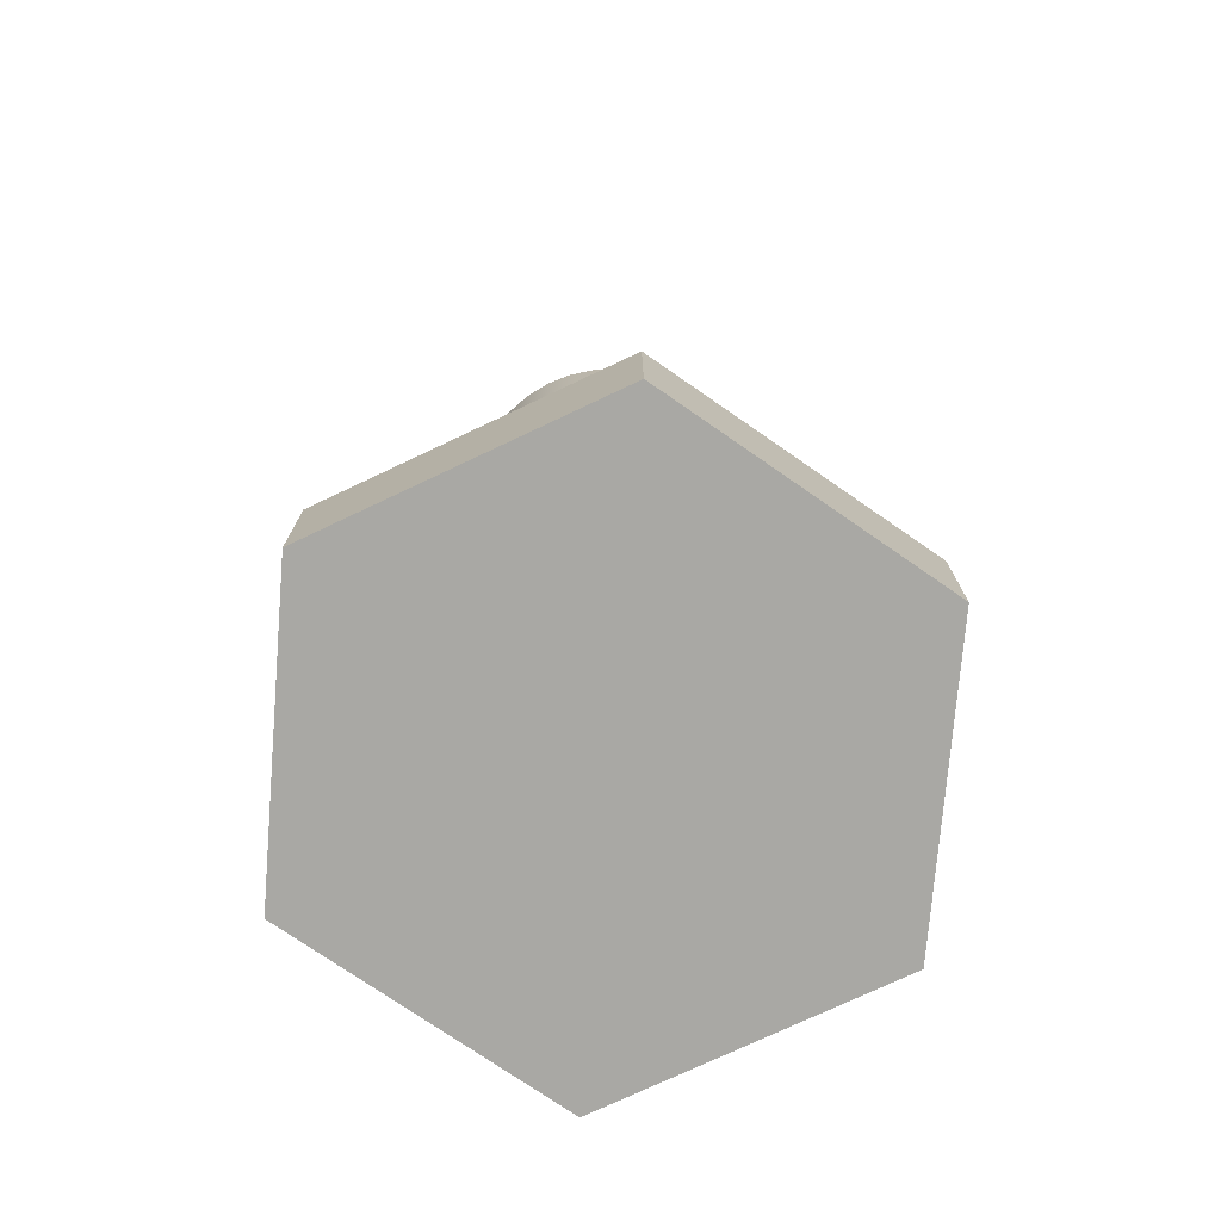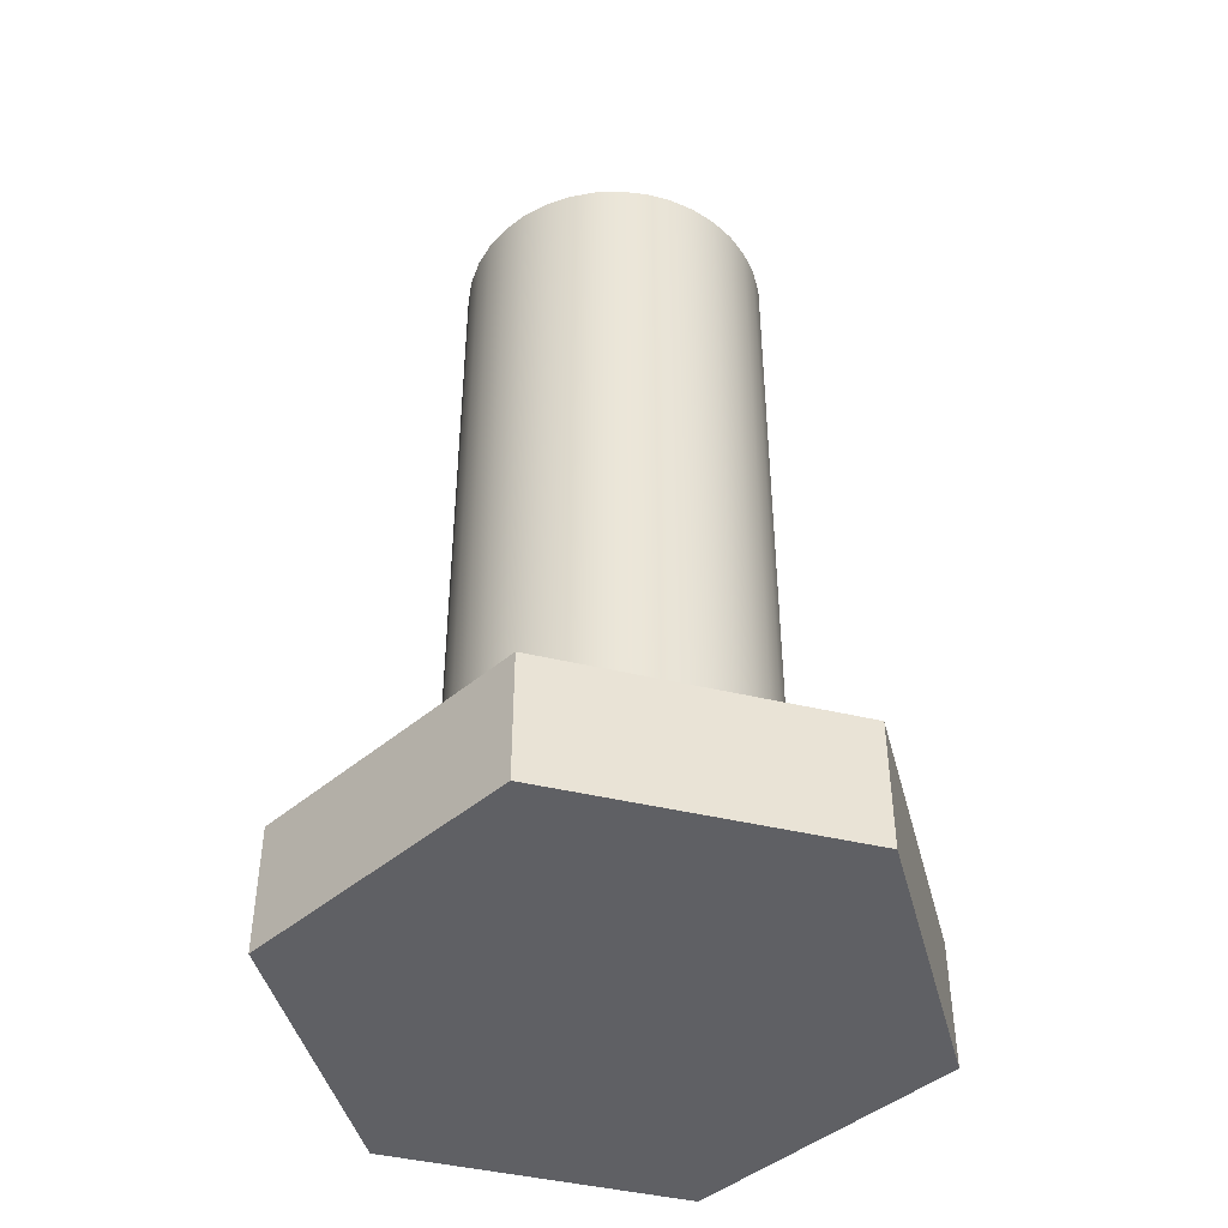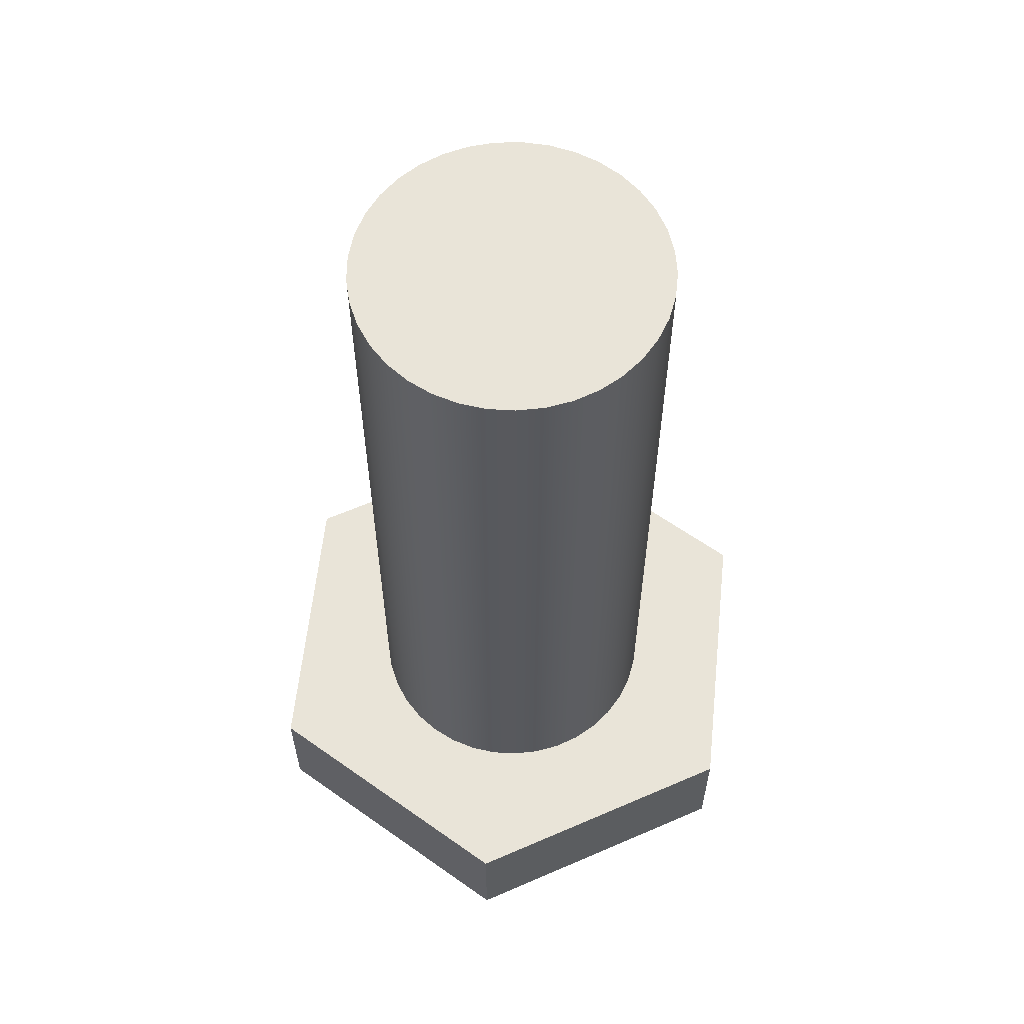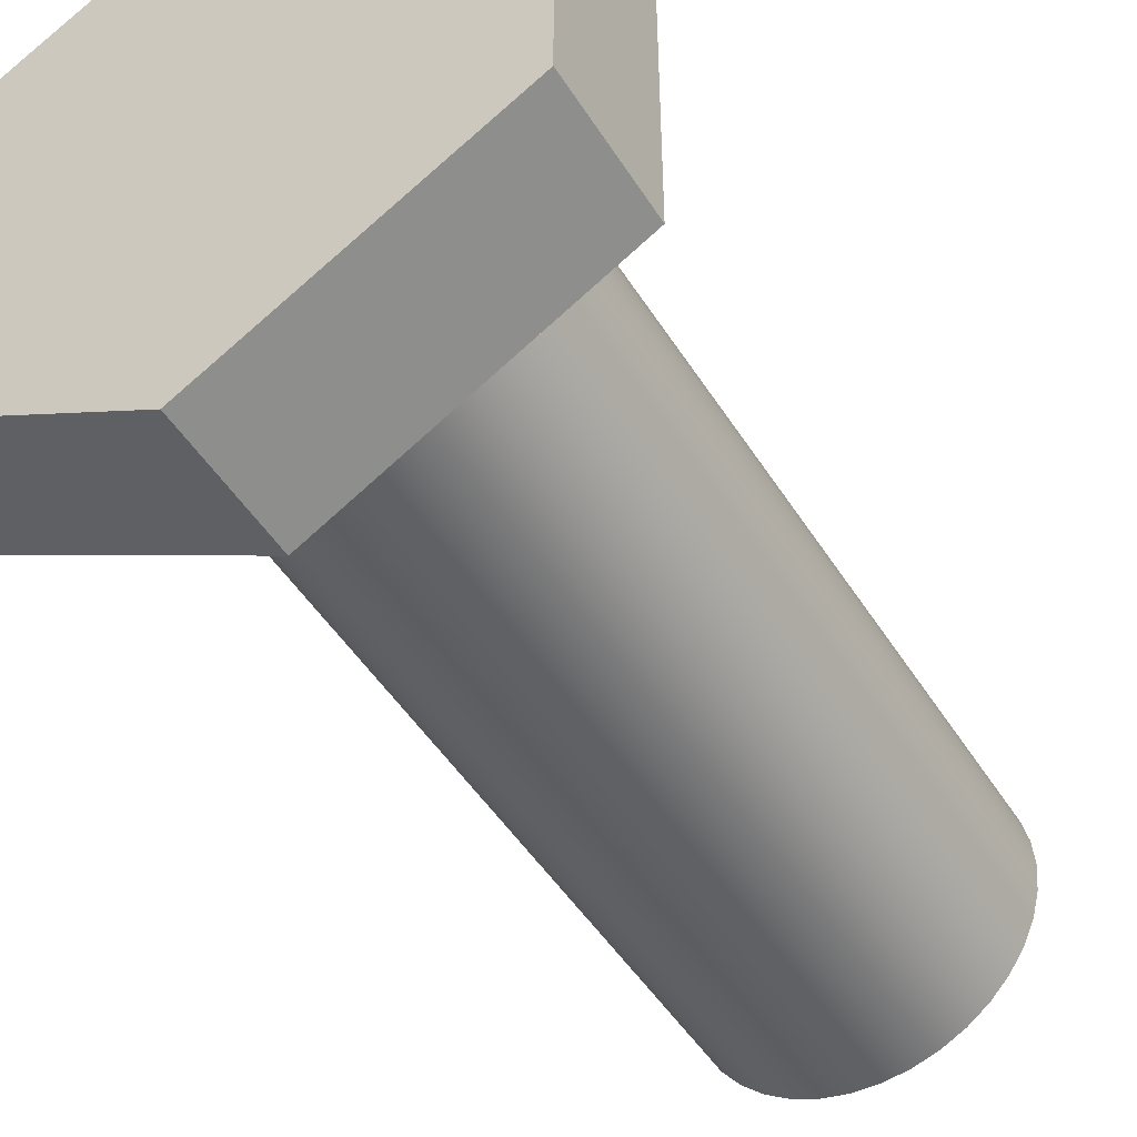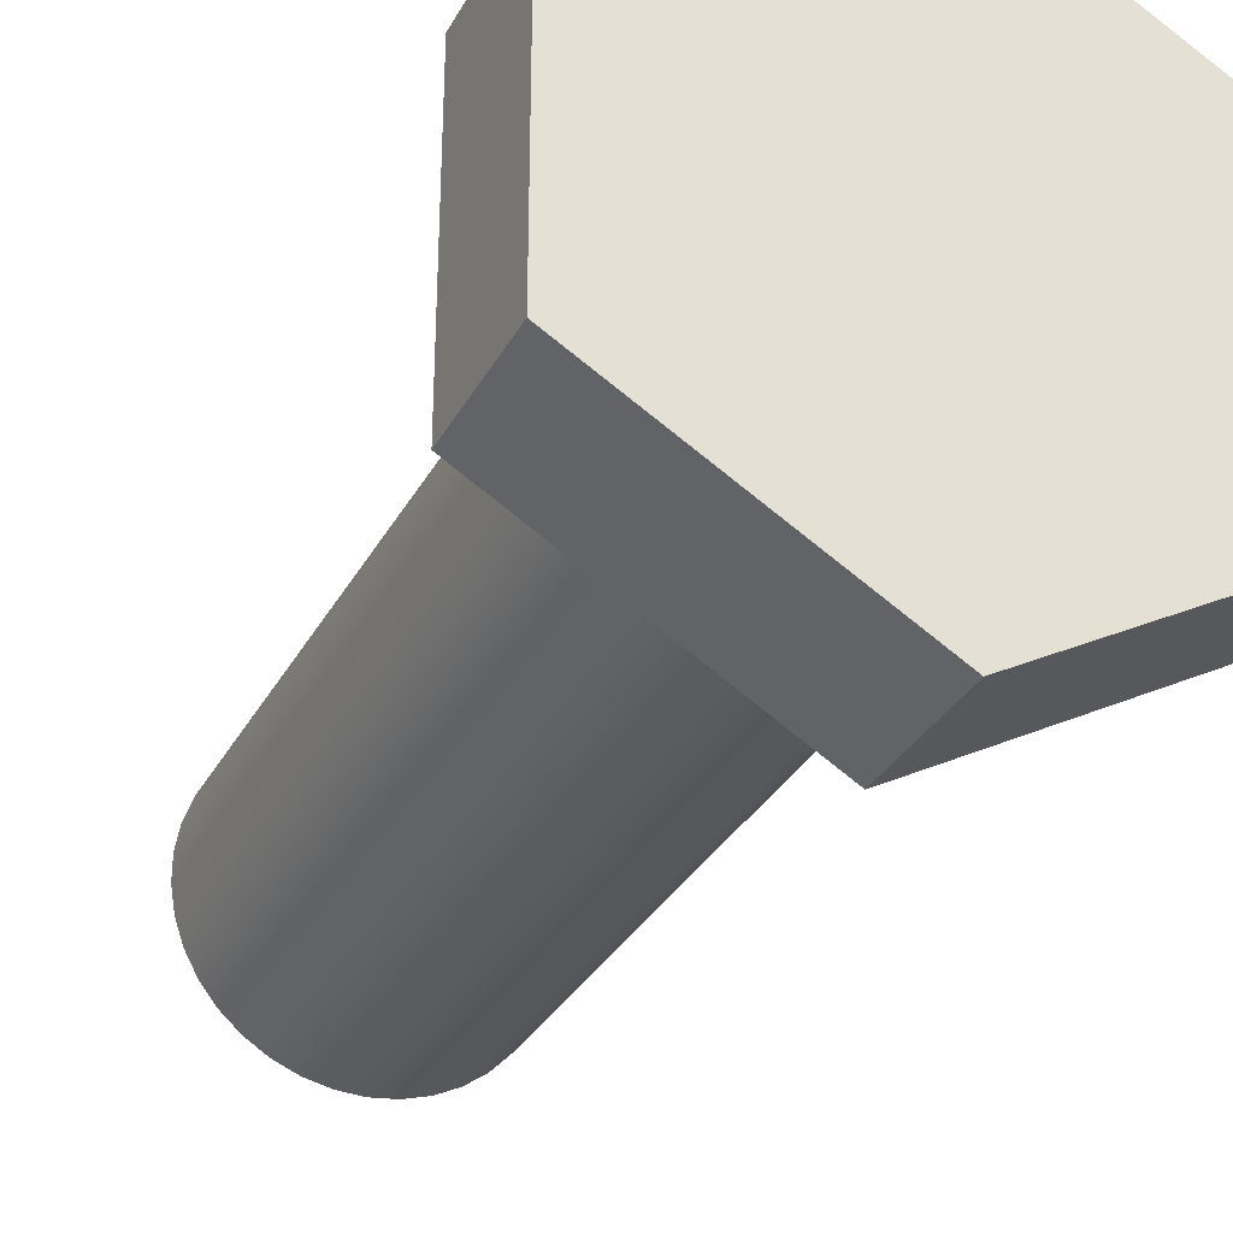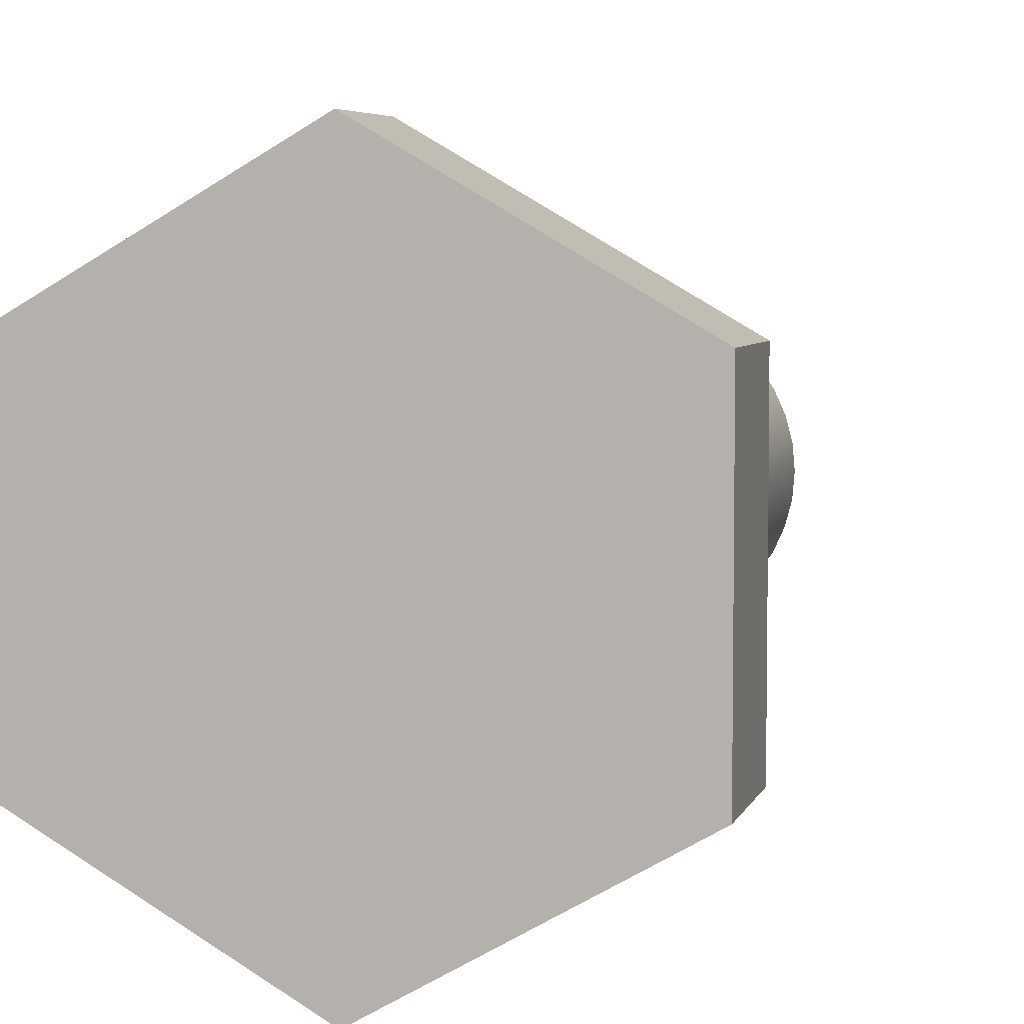
<metadata>
{"format":"obj","ext":"obj","renderer":"f3d","projection":"perspective","resolution":1024,"background":"white","views":[{"elev":-75.0,"azim":-4.7,"up":"+Z"},{"elev":-44.4,"azim":14.6,"up":"+Z"},{"elev":60.1,"azim":6.0,"up":"+Z"},{"elev":-48.1,"azim":-149.3,"up":"+Y"},{"elev":-32.5,"azim":155.3,"up":"+Y"},{"elev":5.4,"azim":-165.6,"up":"+Y"}]}
</metadata>
<code>
v 62 17.58 0
v 62 16.42 0
v 63 15.85 0
v 64 16.42 0
v 64 17.58 0
v 63 18.15 0
v 62.4 17 0
v 62.41 17.1 0
v 62.43 17.2 0
v 62.48 17.29 0
v 62.53 17.38 0
v 62.6 17.45 0
v 62.69 17.51 0
v 62.78 17.56 0
v 62.87 17.59 0
v 62.97 17.6 0
v 63.08 17.6 0
v 63.18 17.57 0
v 63.27 17.54 0
v 63.36 17.48 0
v 63.43 17.42 0
v 63.5 17.34 0
v 63.55 17.25 0
v 63.58 17.15 0
v 63.6 17.05 0
v 63.6 16.95 0
v 63.58 16.85 0
v 63.55 16.75 0
v 63.5 16.66 0
v 63.43 16.58 0
v 63.36 16.52 0
v 63.27 16.46 0
v 63.18 16.43 0
v 63.08 16.4 0
v 62.97 16.4 0
v 62.87 16.41 0
v 62.78 16.44 0
v 62.69 16.49 0
v 62.6 16.55 0
v 62.53 16.62 0
v 62.48 16.71 0
v 62.43 16.8 0
v 62.41 16.9 0
v 62 16.42 -0.5
v 62 17.58 -0.5
v 63 18.15 -0.5
v 64 17.58 -0.5
v 64 16.42 -0.5
v 63 15.85 -0.5
v 62 16.42 0
v 62 17.58 0
v 62 17.58 -0.5
v 62 16.42 -0.5
v 62 17.58 0
v 63 18.15 0
v 63 18.15 -0.5
v 62 17.58 -0.5
v 63 18.15 0
v 64 17.58 0
v 64 17.58 -0.5
v 63 18.15 -0.5
v 64 17.58 0
v 64 16.42 0
v 64 16.42 -0.5
v 64 17.58 -0.5
v 64 16.42 0
v 63 15.85 0
v 63 15.85 -0.5
v 64 16.42 -0.5
v 63 15.85 0
v 62 16.42 0
v 62 16.42 -0.5
v 63 15.85 -0.5
v 62.4 17 3
v 62.41 16.9 3
v 62.43 16.8 3
v 62.48 16.71 3
v 62.53 16.62 3
v 62.6 16.55 3
v 62.69 16.49 3
v 62.78 16.44 3
v 62.87 16.41 3
v 62.97 16.4 3
v 63.08 16.4 3
v 63.18 16.43 3
v 63.27 16.46 3
v 63.36 16.52 3
v 63.43 16.58 3
v 63.5 16.66 3
v 63.55 16.75 3
v 63.58 16.85 3
v 63.6 16.95 3
v 63.6 17.05 3
v 63.58 17.15 3
v 63.55 17.25 3
v 63.5 17.34 3
v 63.43 17.42 3
v 63.36 17.48 3
v 63.27 17.54 3
v 63.18 17.57 3
v 63.08 17.6 3
v 62.97 17.6 3
v 62.87 17.59 3
v 62.78 17.56 3
v 62.69 17.51 3
v 62.6 17.45 3
v 62.53 17.38 3
v 62.48 17.29 3
v 62.43 17.2 3
v 62.41 17.1 3
v 62.4 17 3
v 62.41 17.1 3
v 62.43 17.2 3
v 62.48 17.29 3
v 62.53 17.38 3
v 62.6 17.45 3
v 62.69 17.51 3
v 62.78 17.56 3
v 62.87 17.59 3
v 62.97 17.6 3
v 63.08 17.6 3
v 63.18 17.57 3
v 63.27 17.54 3
v 63.36 17.48 3
v 63.43 17.42 3
v 63.5 17.34 3
v 63.55 17.25 3
v 63.58 17.15 3
v 63.6 17.05 3
v 63.6 16.95 3
v 63.58 16.85 3
v 63.55 16.75 3
v 63.5 16.66 3
v 63.43 16.58 3
v 63.36 16.52 3
v 63.27 16.46 3
v 63.18 16.43 3
v 63.08 16.4 3
v 62.97 16.4 3
v 62.87 16.41 3
v 62.78 16.44 3
v 62.69 16.49 3
v 62.6 16.55 3
v 62.53 16.62 3
v 62.48 16.71 3
v 62.43 16.8 3
v 62.41 16.9 3
v 62.4 17 0
v 62.41 16.9 0
v 62.43 16.8 0
v 62.48 16.71 0
v 62.53 16.62 0
v 62.6 16.55 0
v 62.69 16.49 0
v 62.78 16.44 0
v 62.87 16.41 0
v 62.97 16.4 0
v 63.08 16.4 0
v 63.18 16.43 0
v 63.27 16.46 0
v 63.36 16.52 0
v 63.43 16.58 0
v 63.5 16.66 0
v 63.55 16.75 0
v 63.58 16.85 0
v 63.6 16.95 0
v 63.6 17.05 0
v 63.58 17.15 0
v 63.55 17.25 0
v 63.5 17.34 0
v 63.43 17.42 0
v 63.36 17.48 0
v 63.27 17.54 0
v 63.18 17.57 0
v 63.08 17.6 0
v 62.97 17.6 0
v 62.87 17.59 0
v 62.78 17.56 0
v 62.69 17.51 0
v 62.6 17.45 0
v 62.53 17.38 0
v 62.48 17.29 0
v 62.43 17.2 0
v 62.41 17.1 0
v 62.4 17 0
v 62.4 17 3
f 2 7 1
f 1 7 8
f 1 8 9
f 3 38 2
f 2 38 39
f 2 39 40
f 4 31 3
f 3 31 32
f 3 32 33
f 5 25 4
f 4 25 26
f 4 26 27
f 6 20 5
f 5 20 21
f 5 21 22
f 1 13 6
f 6 13 14
f 6 14 15
f 9 10 1
f 1 10 11
f 1 11 12
f 12 13 1
f 15 16 6
f 6 16 17
f 6 17 18
f 18 19 6
f 6 19 20
f 22 23 5
f 5 23 24
f 5 24 25
f 27 28 4
f 4 28 29
f 4 29 30
f 30 31 4
f 33 34 3
f 3 34 35
f 3 35 36
f 36 37 3
f 3 37 38
f 40 41 2
f 2 41 42
f 2 42 43
f 43 7 2
f 45 46 44
f 44 46 49
f 49 46 47
f 49 47 48
f 50 51 53
f 53 51 52
f 54 55 57
f 57 55 56
f 58 59 61
f 61 59 60
f 62 63 65
f 65 63 64
f 66 67 69
f 69 67 68
f 70 71 73
f 73 71 72
f 75 92 74
f 74 92 93
f 74 93 110
f 110 93 94
f 110 94 109
f 109 94 95
f 109 95 108
f 108 95 96
f 108 96 107
f 107 96 97
f 107 97 106
f 106 97 98
f 106 98 105
f 105 98 99
f 105 99 104
f 104 99 100
f 104 100 103
f 103 100 101
f 103 101 102
f 92 75 91
f 91 75 76
f 91 76 90
f 90 76 77
f 90 77 89
f 89 77 78
f 89 78 88
f 88 78 79
f 88 79 87
f 87 79 80
f 87 80 86
f 86 80 81
f 86 81 85
f 85 81 82
f 85 82 84
f 84 82 83
f 112 184 111
f 111 184 185
f 186 148 147
f 147 148 149
f 147 149 146
f 146 149 150
f 146 150 145
f 145 150 151
f 145 151 144
f 144 151 152
f 144 152 143
f 143 152 153
f 143 153 142
f 142 153 154
f 142 154 141
f 141 154 155
f 141 155 140
f 140 155 156
f 140 156 139
f 139 156 157
f 139 157 138
f 138 157 158
f 138 158 137
f 137 158 159
f 137 159 136
f 136 159 160
f 136 160 135
f 135 160 161
f 135 161 134
f 134 161 162
f 134 162 133
f 133 162 163
f 133 163 132
f 132 163 164
f 132 164 131
f 131 164 165
f 131 165 130
f 130 165 166
f 130 166 129
f 129 166 167
f 129 167 128
f 128 167 168
f 128 168 127
f 127 168 169
f 127 169 126
f 126 169 170
f 126 170 125
f 125 170 171
f 125 171 124
f 124 171 172
f 124 172 123
f 123 172 173
f 123 173 122
f 122 173 174
f 122 174 121
f 121 174 175
f 121 175 120
f 120 175 176
f 120 176 119
f 119 176 177
f 119 177 118
f 118 177 178
f 118 178 117
f 117 178 179
f 117 179 116
f 116 179 180
f 116 180 115
f 115 180 181
f 115 181 114
f 114 181 182
f 114 182 113
f 113 182 183
f 113 183 112
f 112 183 184

</code>
